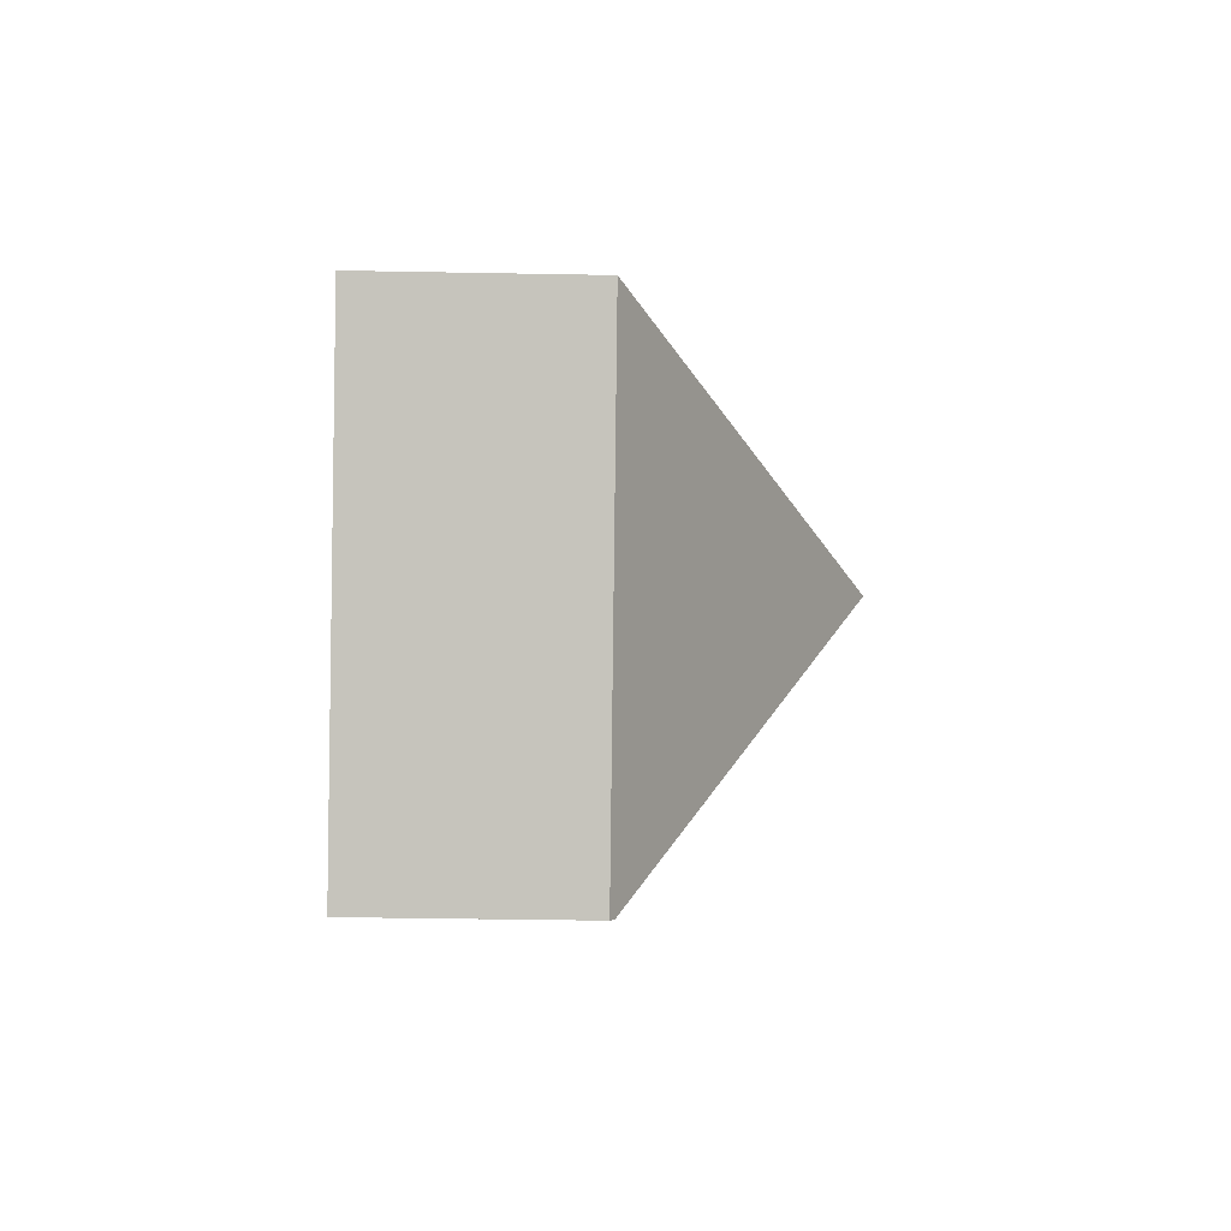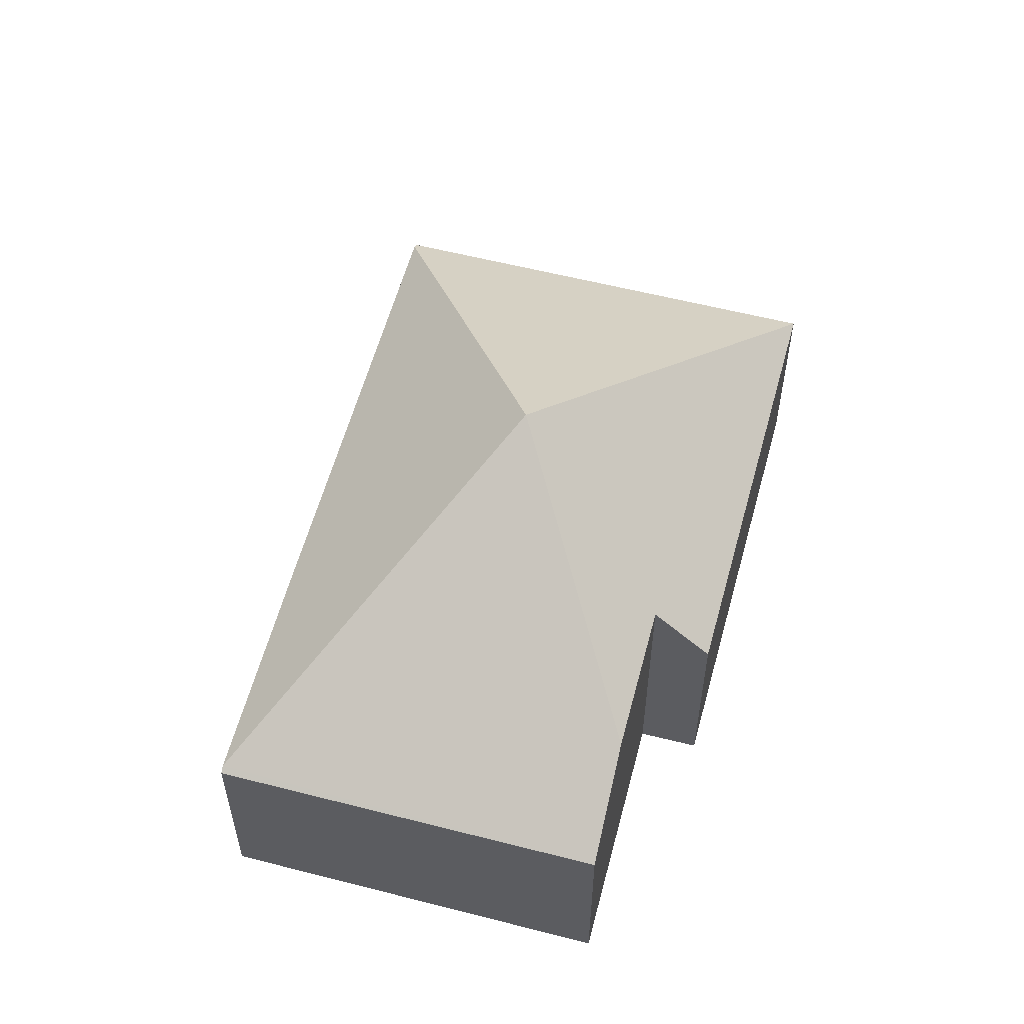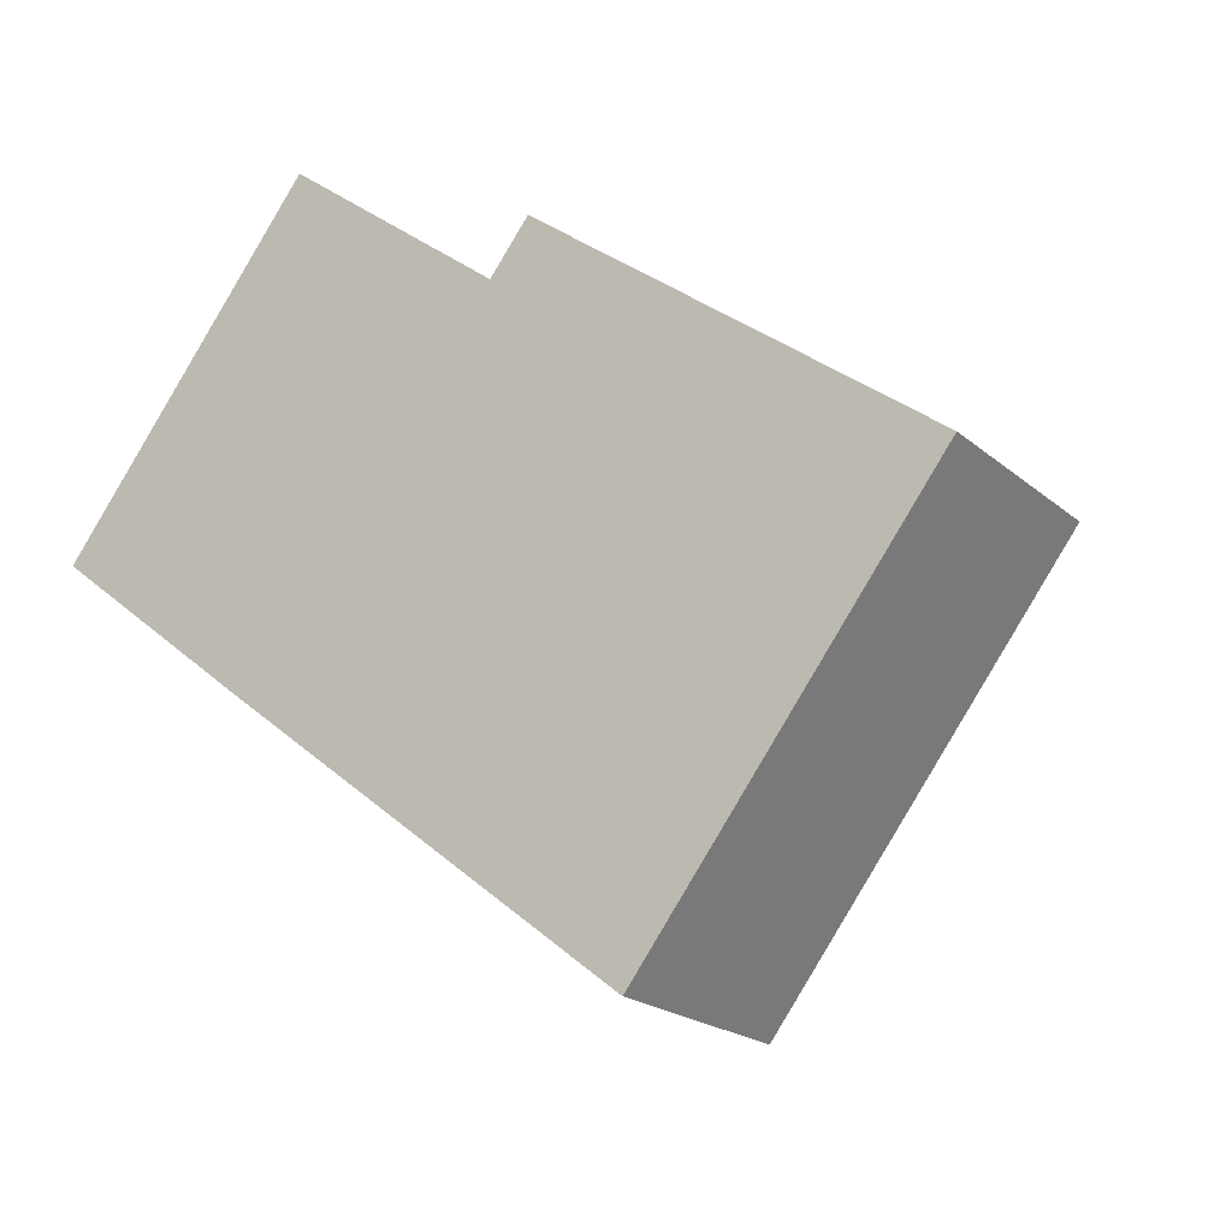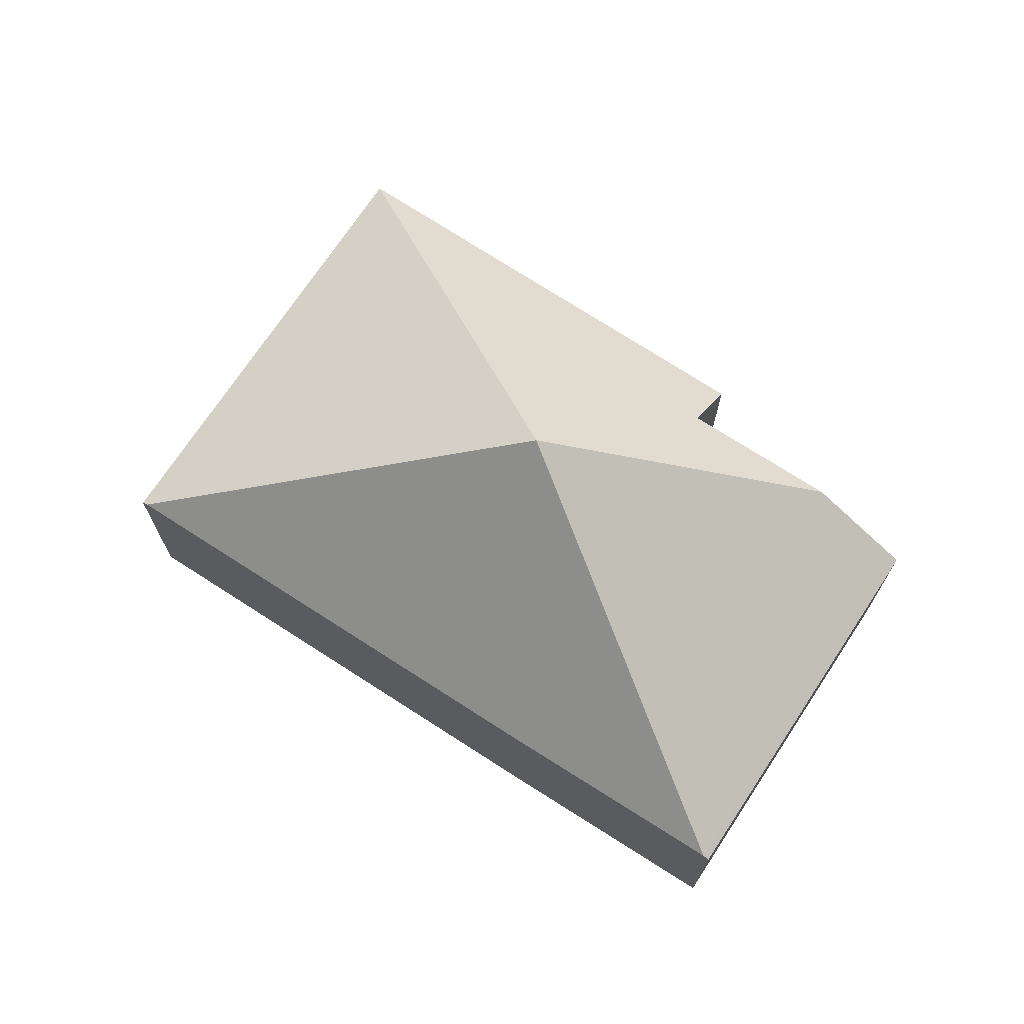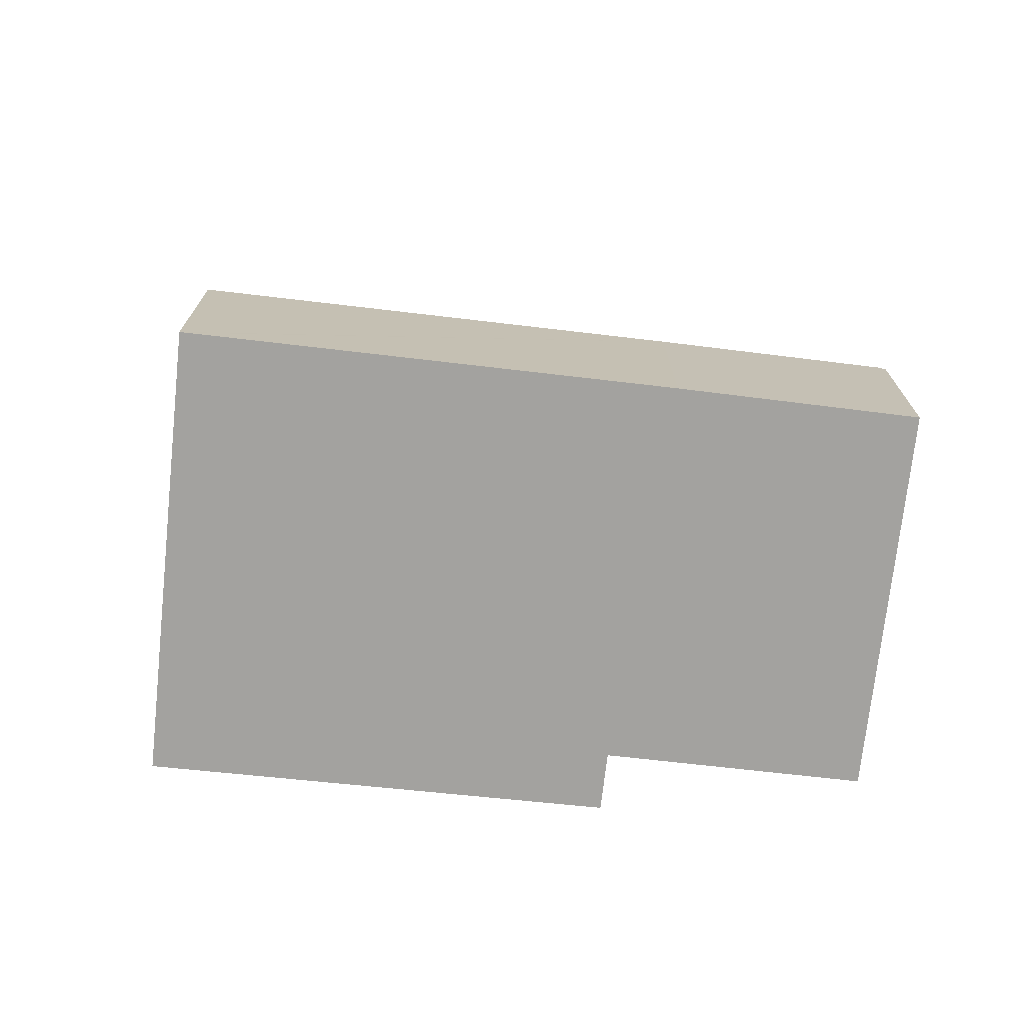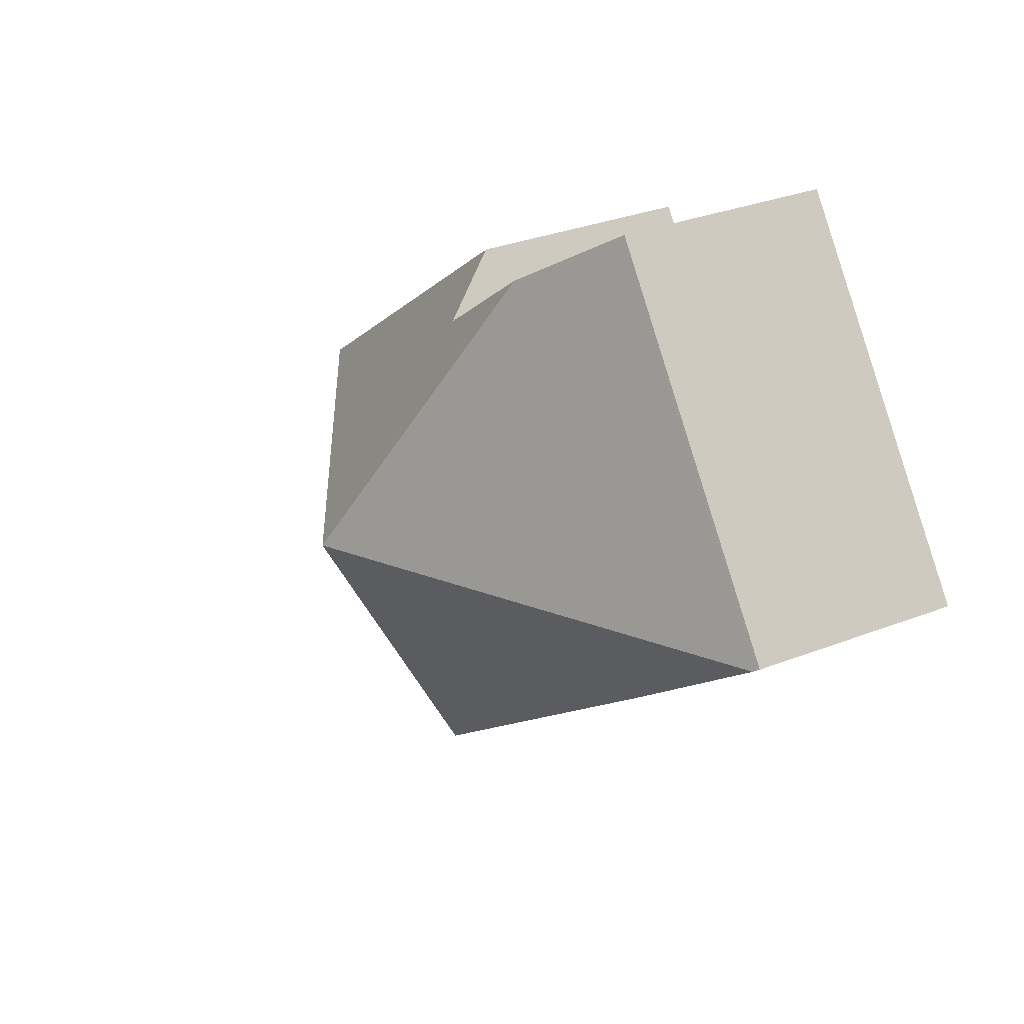
<metadata>
{"format":"obj","ext":"obj","renderer":"f3d","projection":"perspective","resolution":1024,"background":"white","views":[{"elev":-36.6,"azim":88.6,"up":"+Z"},{"elev":56.4,"azim":-37.4,"up":"+Y"},{"elev":-20.3,"azim":33.8,"up":"+Z"},{"elev":71.7,"azim":-109.1,"up":"+Y"},{"elev":-72.6,"azim":-148.6,"up":"+Y"},{"elev":31.7,"azim":-118.8,"up":"+Z"}]}
</metadata>
<code>
v  5.068 1.836 -3.985
v  7.621 1.791 -0.754
v  5.113 1.802 -4.02
v  3.796 3.742 -0.396
v  4.305 1.856 1.765
v  3.976 2.357 1.343
v  2.876 2.364 2.198
v  1.68 1.825 -1.335
v  0.045 1.836 -0.036
v  2.135 1.803 2.775
v  0 1.801 1.103e-16
v  2.135 -1.699e-16 2.775
v  0 0 0
v  3.976 -8.223e-17 1.343
v  4.305 -1.081e-16 1.765
v  2.876 -1.346e-16 2.198
v  7.621 4.617e-17 -0.754
v  5.113 2.462e-16 -4.02
v  5.068 2.44e-16 -3.985
v  1.68 8.175e-17 -1.335
v  0.045 2.204e-18 -0.036
g defaultobject
f 1 2 3
f 2 1 4
f 4 5 2
f 5 4 6
f 6 4 7
f 8 4 1
f 4 8 9
f 10 9 11
f 9 10 4
f 4 10 7
f 11 12 10
f 12 11 13
f 14 5 6
f 5 14 15
f 10 6 7
f 6 10 12
f 6 12 14
f 14 12 16
f 15 2 5
f 2 15 17
f 2 18 3
f 18 2 17
f 18 1 3
f 1 18 8
f 8 18 19
f 8 19 20
f 8 20 9
f 9 20 21
f 9 21 11
f 11 21 13
f 15 18 17
f 18 15 14
f 18 14 16
f 18 16 19
f 19 16 20
f 20 16 12
f 20 12 13
f 20 13 21

</code>
